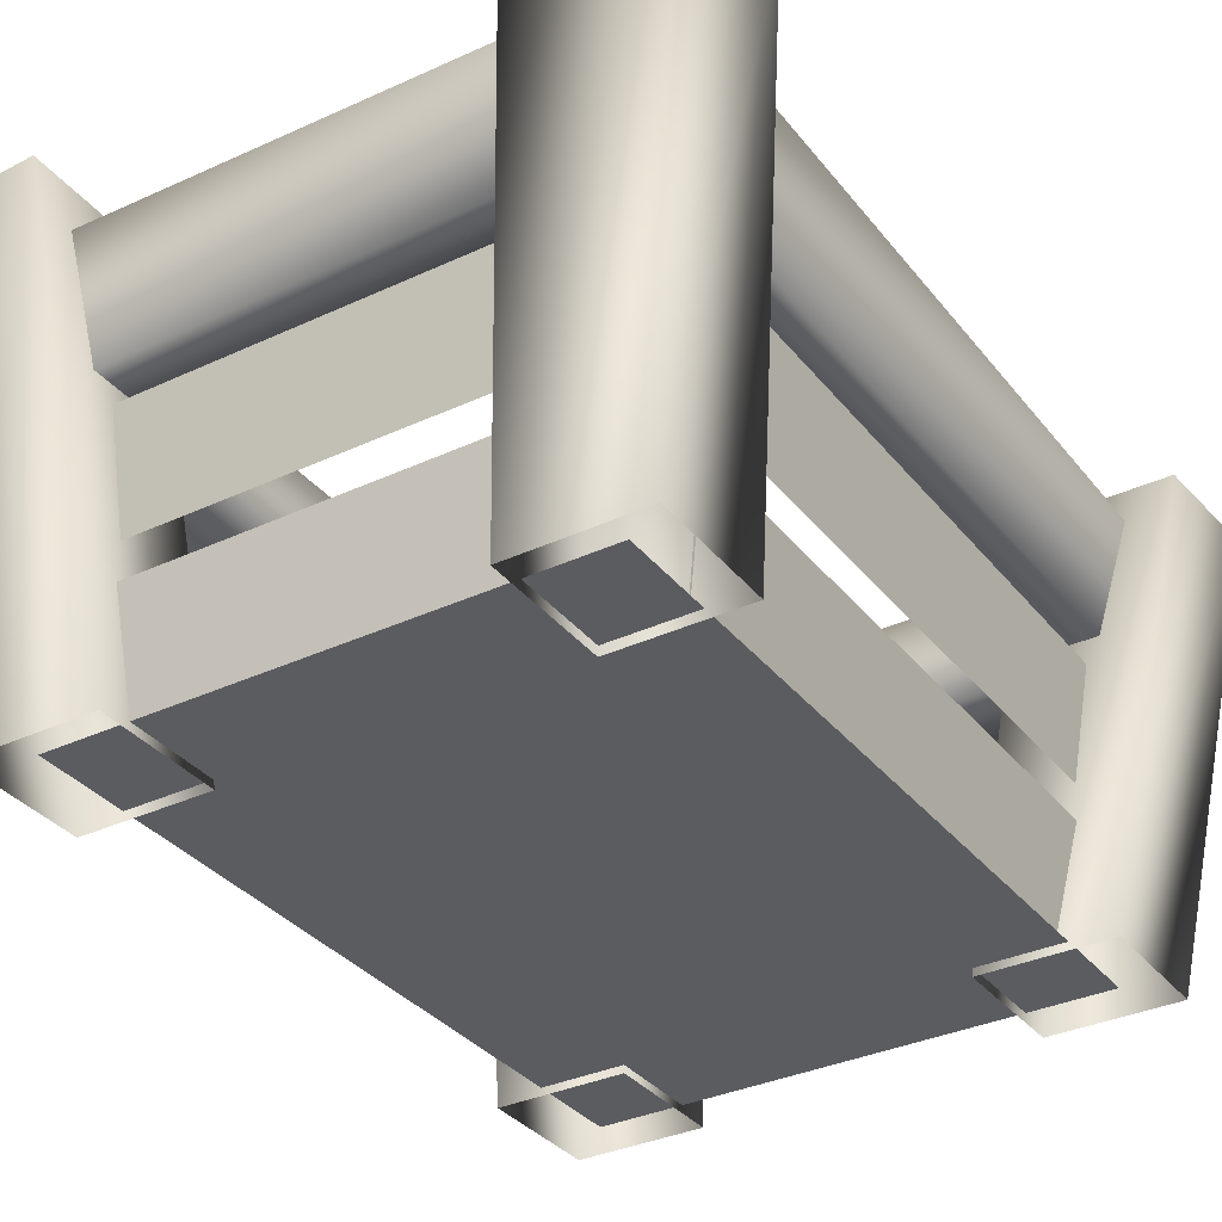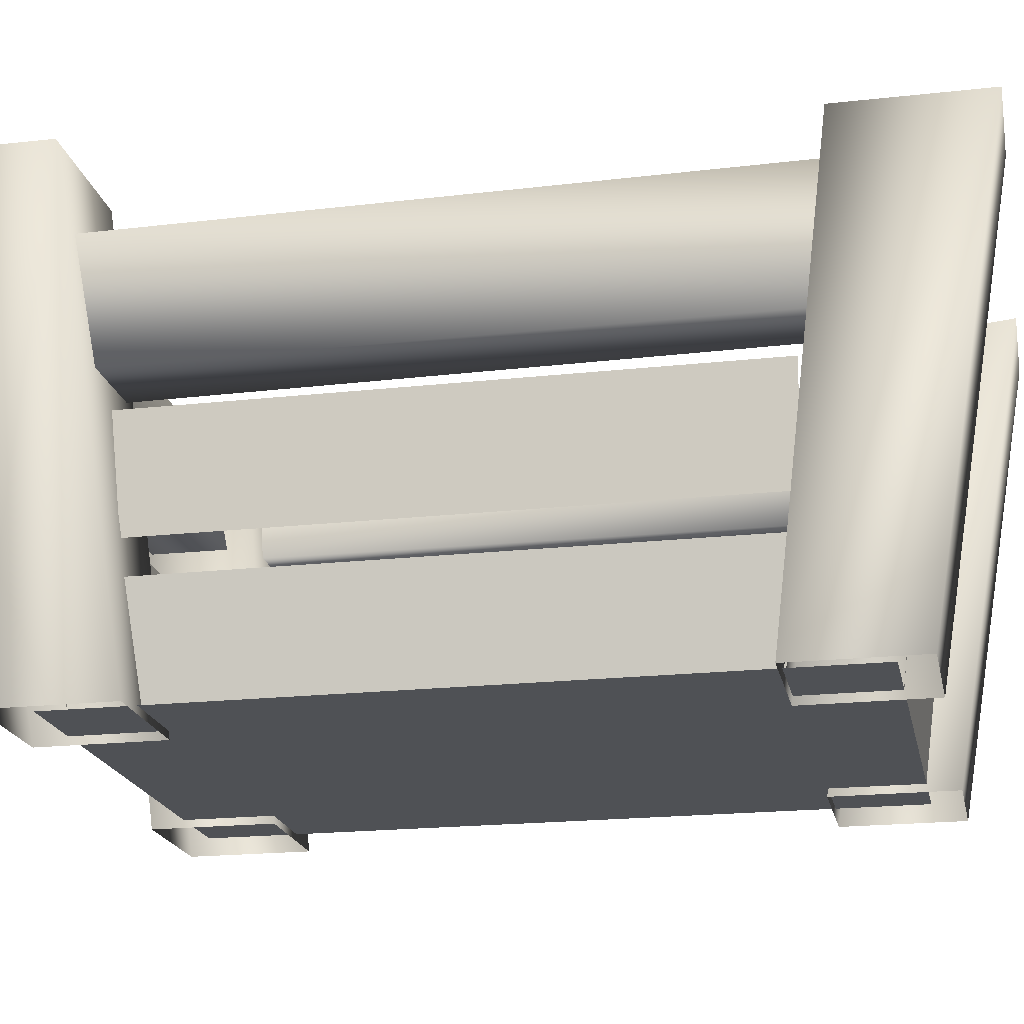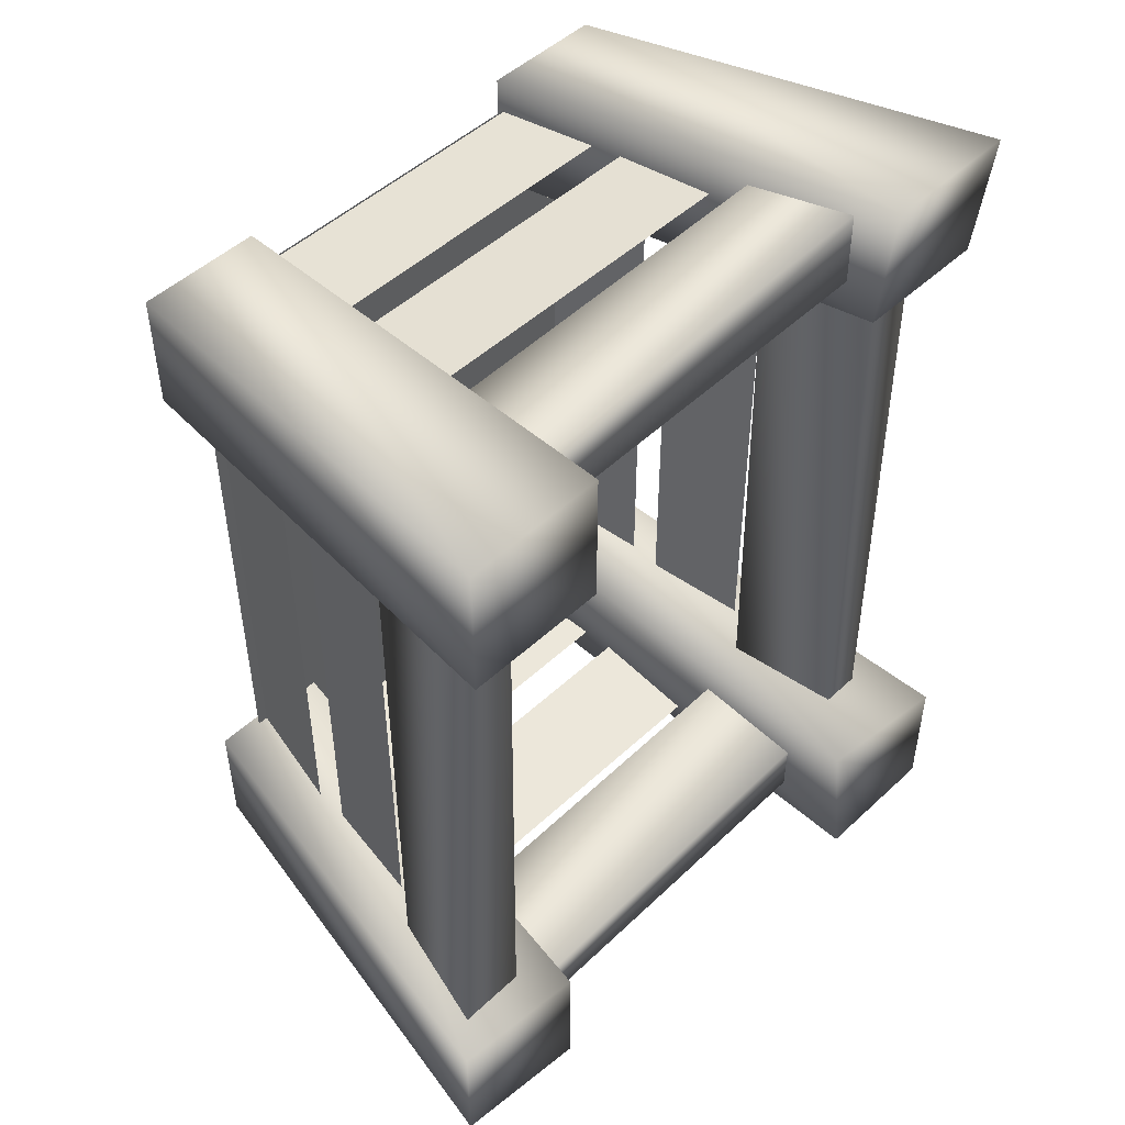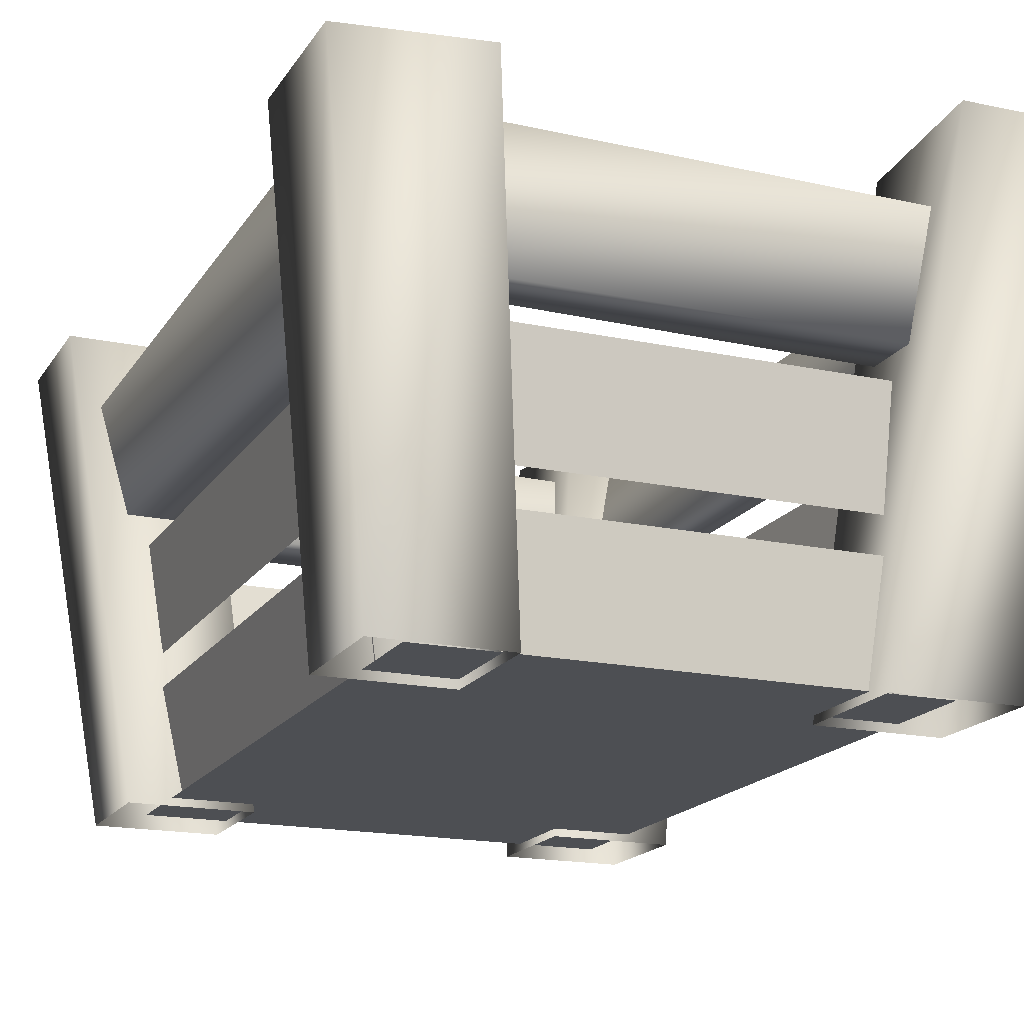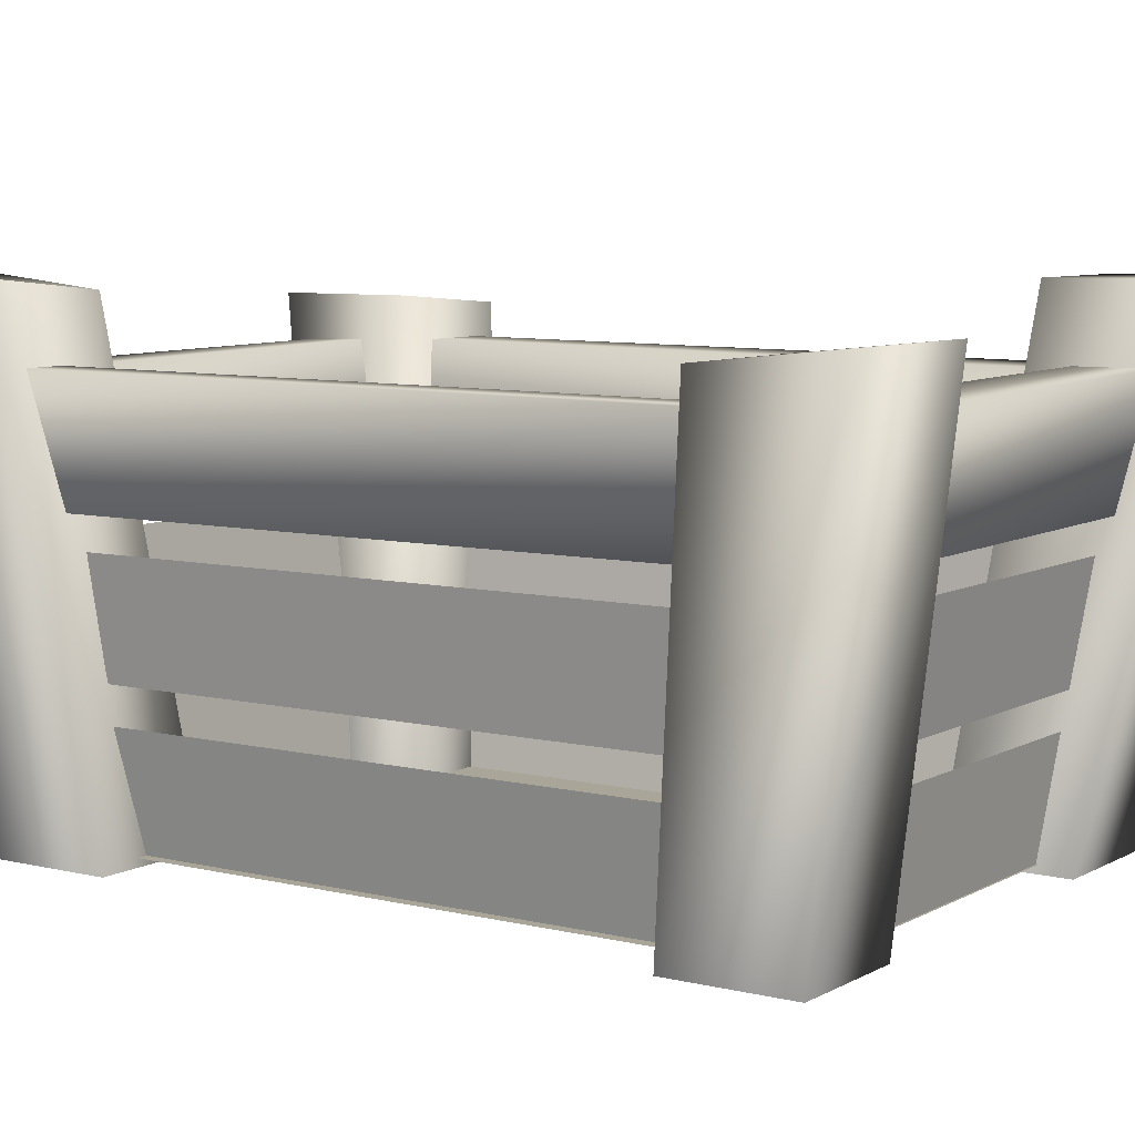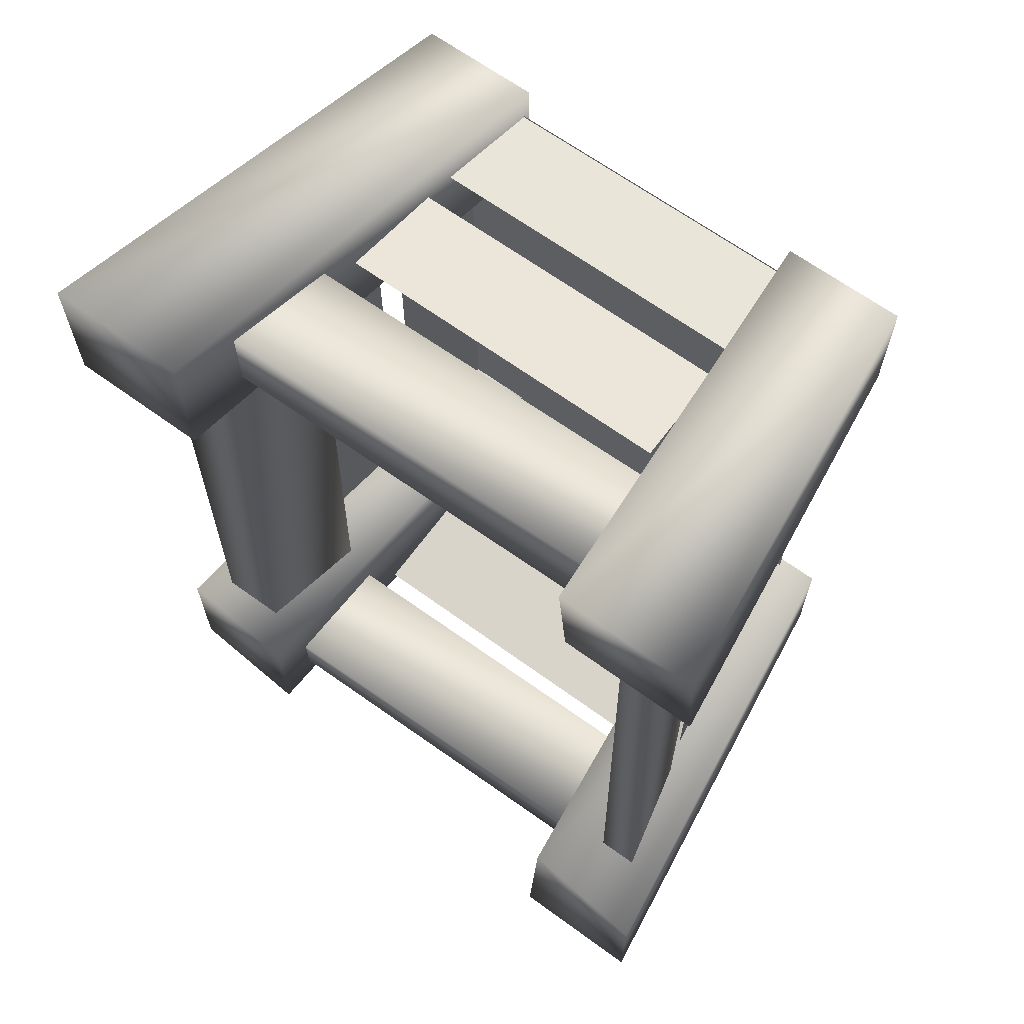
<metadata>
{"format":"obj","ext":"obj","renderer":"f3d","projection":"perspective","resolution":1024,"background":"white","views":[{"elev":-33.9,"azim":-147.6,"up":"+Y"},{"elev":-20.0,"azim":101.6,"up":"+Y"},{"elev":49.4,"azim":134.3,"up":"+Z"},{"elev":-17.7,"azim":157.2,"up":"+Y"},{"elev":7.4,"azim":-55.7,"up":"+Y"},{"elev":65.6,"azim":-143.8,"up":"+Z"}]}
</metadata>
<code>
o crate01
v 0.3784 0.0142 0.5676
v -0.3785 0.0142 0.5676
v -0.3785 0.0142 -0.5657
v -0.3937 0.2439 0.4547
v -0.4194 0.4187 0.4661
v -0.4194 0.4187 -0.4616
v -0.3937 0.2439 -0.4534
v 0.441 0.4691 -0.5562
v -0.3585 0.469 -0.5357
v -0.3585 0.469 -0.6281
v 0.441 0.4691 -0.6303
v 0.4862 0.6581 -0.598
v -0.4005 0.6487 -0.5775
v -0.3585 0.469 -0.5357
v 0.441 0.4691 -0.5562
v 0.4862 0.6581 -0.6721
v -0.4005 0.6487 -0.67
v -0.4005 0.6487 -0.5775
v 0.4862 0.6581 -0.598
v 0.441 0.4691 -0.6303
v -0.3585 0.469 -0.6281
v -0.4005 0.6487 -0.67
v 0.4862 0.6581 -0.6721
v 0.441 0.4691 0.6383
v -0.3585 0.469 0.6588
v -0.3585 0.469 0.531
v 0.441 0.4691 0.5289
v 0.4862 0.6581 0.6784
v -0.4005 0.6487 0.6989
v -0.3585 0.469 0.6588
v 0.441 0.4691 0.6383
v 0.4862 0.6581 0.569
v -0.4005 0.6487 0.5711
v -0.4005 0.6487 0.6989
v 0.4862 0.6581 0.6784
v 0.441 0.4691 0.5289
v -0.3585 0.469 0.531
v -0.4005 0.6487 0.5711
v 0.4862 0.6581 0.569
v -0.372 0.4691 -0.6712
v -0.3515 0.469 0.5153
v -0.4328 0.469 0.5153
v -0.435 0.4691 -0.6712
v -0.4139 0.6581 -0.7131
v -0.3934 0.6487 0.5555
v -0.3515 0.469 0.5153
v -0.372 0.4691 -0.6712
v -0.4769 0.6581 -0.7131
v -0.4748 0.6487 0.5555
v -0.3934 0.6487 0.5555
v -0.4139 0.6581 -0.7131
v -0.435 0.4691 -0.6712
v -0.4328 0.469 0.5153
v -0.4748 0.6487 0.5555
v -0.4769 0.6581 -0.7131
v 0.4521 0.469 0.5153
v 0.3244 0.469 0.5153
v 0.3449 0.4691 -0.6712
v 0.4543 0.4691 -0.6712
v 0.3244 0.469 0.5153
v 0.3696 0.6487 0.5555
v 0.3901 0.6581 -0.7131
v 0.3449 0.4691 -0.6712
v 0.3696 0.6487 0.5555
v 0.4974 0.6487 0.5555
v 0.4995 0.6581 -0.7131
v 0.3901 0.6581 -0.7131
v 0.4974 0.6487 0.5555
v 0.4521 0.469 0.5153
v 0.4543 0.4691 -0.6712
v 0.4995 0.6581 -0.7131
v 0.55 0.7681 0.7408
v 0.3277 0.7681 0.7408
v 0.2492 0.001517 0.6182
v 0.4452 0.001517 0.6182
v 0.3277 0.7681 0.7408
v 0.3277 0.7681 0.5186
v 0.2492 0.001517 0.4221
v 0.2492 0.001517 0.6182
v 0.3277 0.7681 0.5186
v 0.55 0.7681 0.5186
v 0.4452 0.001517 0.4221
v 0.2492 0.001517 0.4221
v 0.55 0.7681 0.5186
v 0.55 0.7681 0.7408
v 0.4452 0.001517 0.6182
v 0.4452 0.001517 0.4221
v 0.3277 0.7681 0.5186
v 0.3277 0.7681 0.7408
v 0.55 0.7681 0.7408
v 0.55 0.7681 0.5186
v -0.3249 0.7238 0.7408
v -0.5471 0.7238 0.7408
v -0.4456 0.001517 0.6182
v -0.2496 0.001517 0.6182
v -0.5471 0.7238 0.7408
v -0.5471 0.7006 0.5186
v -0.4456 0.001517 0.4221
v -0.4456 0.001517 0.6182
v -0.5471 0.7006 0.5186
v -0.3249 0.7006 0.5186
v -0.2496 0.001517 0.4221
v -0.4456 0.001517 0.4221
v -0.3249 0.7006 0.5186
v -0.3249 0.7238 0.7408
v -0.2496 0.001517 0.6182
v -0.2496 0.001517 0.4221
v -0.5471 0.7238 0.7408
v -0.3249 0.7006 0.5186
v -0.5471 0.7006 0.5186
v -0.3249 0.7238 0.7408
v -0.3249 0.7507 -0.5187
v -0.3249 0.7734 -0.741
v -0.5471 0.7734 -0.741
v -0.5471 0.7734 -0.5187
v -0.3249 0.7507 -0.5187
v -0.5471 0.7734 -0.5187
v -0.4456 0.001517 -0.4206
v -0.2496 0.001517 -0.4206
v -0.5471 0.7734 -0.5187
v -0.5471 0.7734 -0.741
v -0.4456 0.001517 -0.6166
v -0.4456 0.001517 -0.4206
v -0.5471 0.7734 -0.741
v -0.3249 0.7734 -0.741
v -0.2496 0.001517 -0.6166
v -0.4456 0.001517 -0.6166
v -0.3249 0.7734 -0.741
v -0.3249 0.7507 -0.5187
v -0.2496 0.001517 -0.4206
v -0.2496 0.001517 -0.6166
v 0.55 0.7069 -0.741
v 0.3277 0.7238 -0.5187
v 0.55 0.7069 -0.5187
v 0.3277 0.7238 -0.741
v 0.55 0.7069 -0.5187
v 0.3277 0.7238 -0.5187
v 0.2492 0.001517 -0.4206
v 0.4452 0.001517 -0.4206
v 0.3277 0.7238 -0.5187
v 0.3277 0.7238 -0.741
v 0.2492 0.001517 -0.6166
v 0.2492 0.001517 -0.4206
v 0.3277 0.7238 -0.741
v 0.55 0.7069 -0.741
v 0.4452 0.001517 -0.6166
v 0.2492 0.001517 -0.6166
v 0.55 0.7069 -0.741
v 0.55 0.7069 -0.5187
v 0.4452 0.001517 -0.4206
v 0.4452 0.001517 -0.6166
v 0.27 0.1887 0.587
v -0.2494 0.01423 0.5643
v 0.2538 0.01423 0.5643
v -0.2669 0.1887 0.587
v 0.2775 0.4187 0.6248
v -0.2699 0.2439 0.5968
v 0.27 0.2439 0.5968
v -0.2744 0.4187 0.6248
v 0.3936 0.1887 0.4531
v 0.3605 0.01423 0.4264
v 0.3936 0.1887 -0.4502
v 0.3605 0.01423 -0.425
v 0.4193 0.4187 0.4661
v 0.3936 0.2439 0.4547
v 0.4193 0.4187 -0.4616
v 0.3936 0.2439 -0.4534
v -0.2494 0.01423 -0.5655
v 0.27 0.1887 -0.5882
v 0.2538 0.01423 -0.5655
v -0.2669 0.1887 -0.5882
v -0.2699 0.2439 -0.5882
v 0.2775 0.4187 -0.6162
v 0.27 0.2439 -0.5882
v -0.2744 0.4187 -0.6162
v -0.3606 0.01423 0.4264
v -0.3937 0.1887 0.4531
v -0.3937 0.1887 -0.4502
v -0.3606 0.01423 -0.425
v 0.3784 0.0142 -0.5657
g Geoset0
f 1 2 3
f 4 5 6
f 6 7 4
f 8 9 10
f 10 11 8
f 12 13 14
f 14 15 12
f 16 17 18
f 18 19 16
f 20 21 22
f 22 23 20
f 24 25 26
f 26 27 24
f 28 29 30
f 30 31 28
f 32 33 34
f 34 35 32
f 36 37 38
f 38 39 36
f 40 41 42
f 42 43 40
f 44 45 46
f 46 47 44
f 48 49 50
f 50 51 48
f 52 53 54
f 54 55 52
f 56 57 58
f 58 59 56
f 60 61 62
f 62 63 60
f 64 65 66
f 66 67 64
f 68 69 70
f 70 71 68
f 72 73 74
f 74 75 72
f 76 77 78
f 78 79 76
f 80 81 82
f 82 83 80
f 84 85 86
f 86 87 84
f 88 89 90
f 90 91 88
f 92 93 94
f 94 95 92
f 96 97 98
f 98 99 96
f 100 101 102
f 102 103 100
f 104 105 106
f 106 107 104
f 108 109 110
f 109 108 111
f 112 113 114
f 114 115 112
f 116 117 118
f 118 119 116
f 120 121 122
f 122 123 120
f 124 125 126
f 126 127 124
f 128 129 130
f 130 131 128
f 132 133 134
f 133 132 135
f 136 137 138
f 138 139 136
f 140 141 142
f 142 143 140
f 144 145 146
f 146 147 144
f 148 149 150
f 150 151 148
f 152 153 154
f 153 152 155
f 156 157 158
f 157 156 159
f 160 161 162
f 163 162 161
f 164 165 166
f 167 166 165
f 168 169 170
f 169 168 171
f 172 173 174
f 173 172 175
f 176 177 178
f 178 179 176
f 3 180 1

</code>
